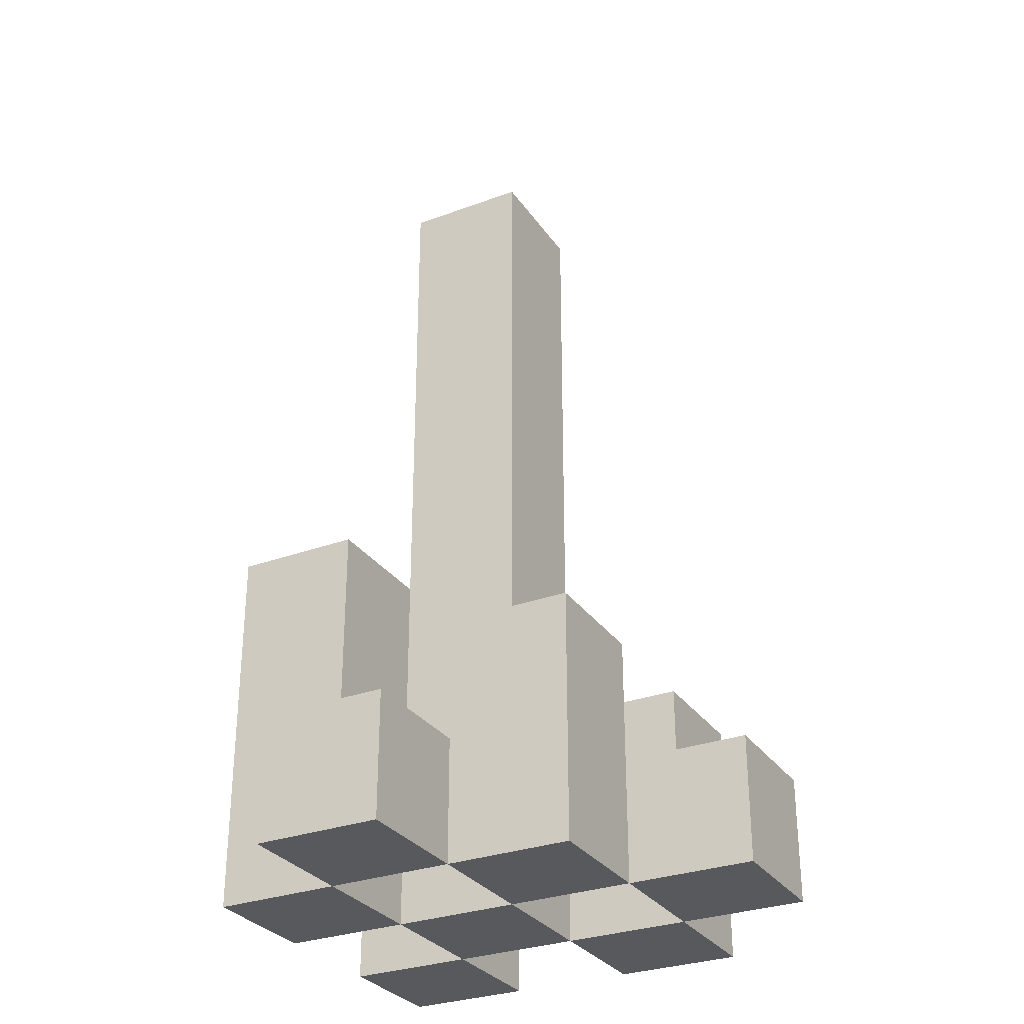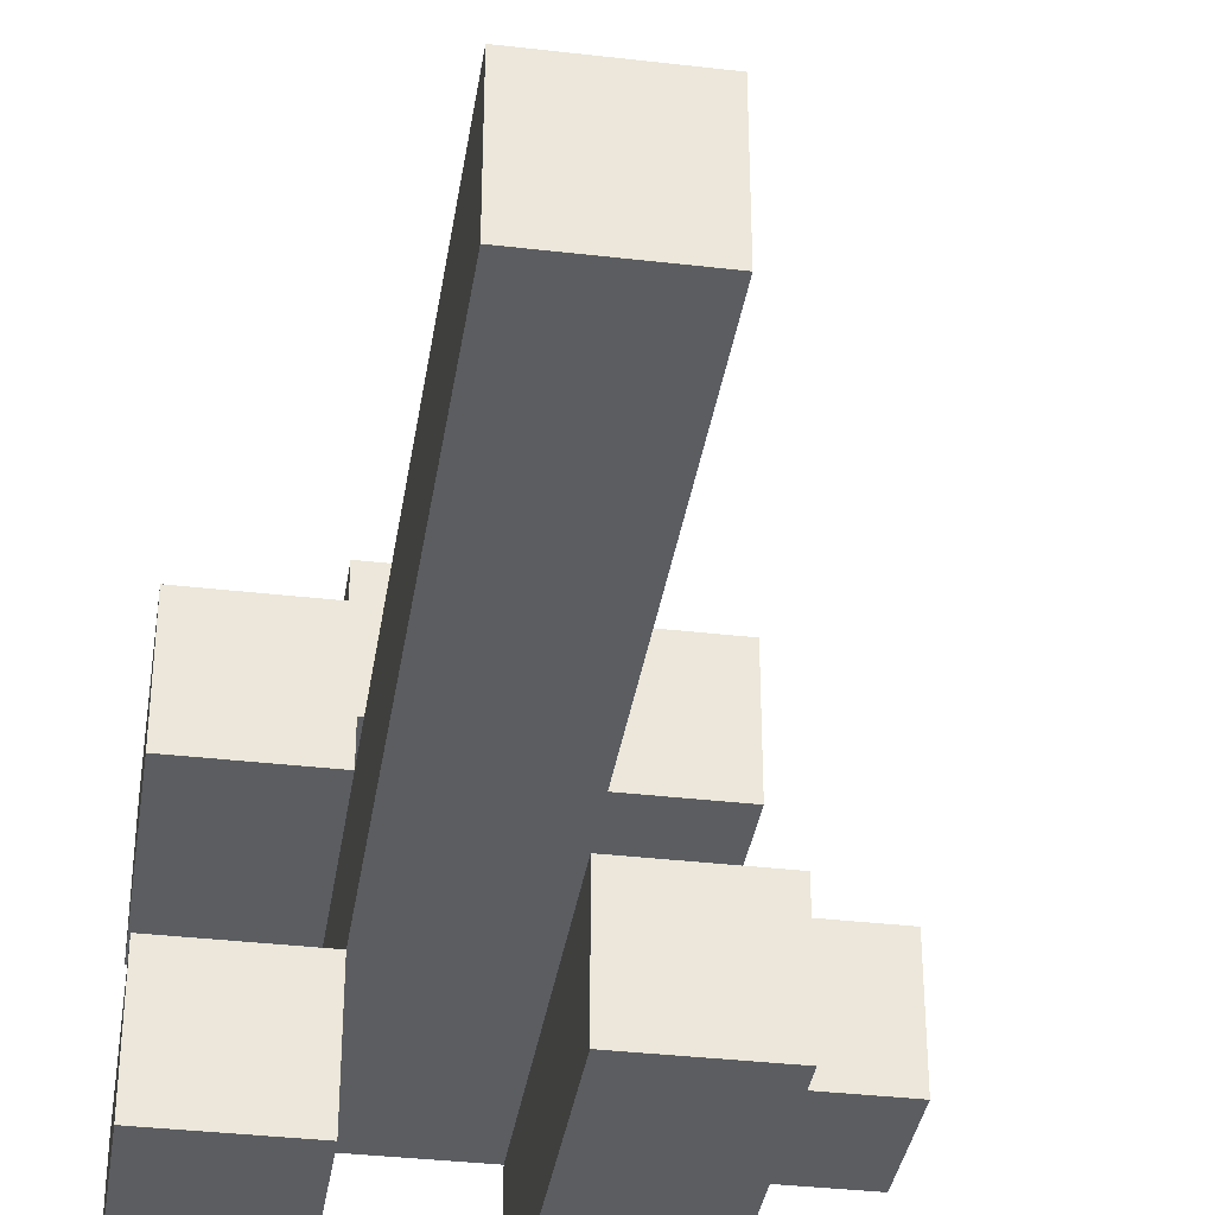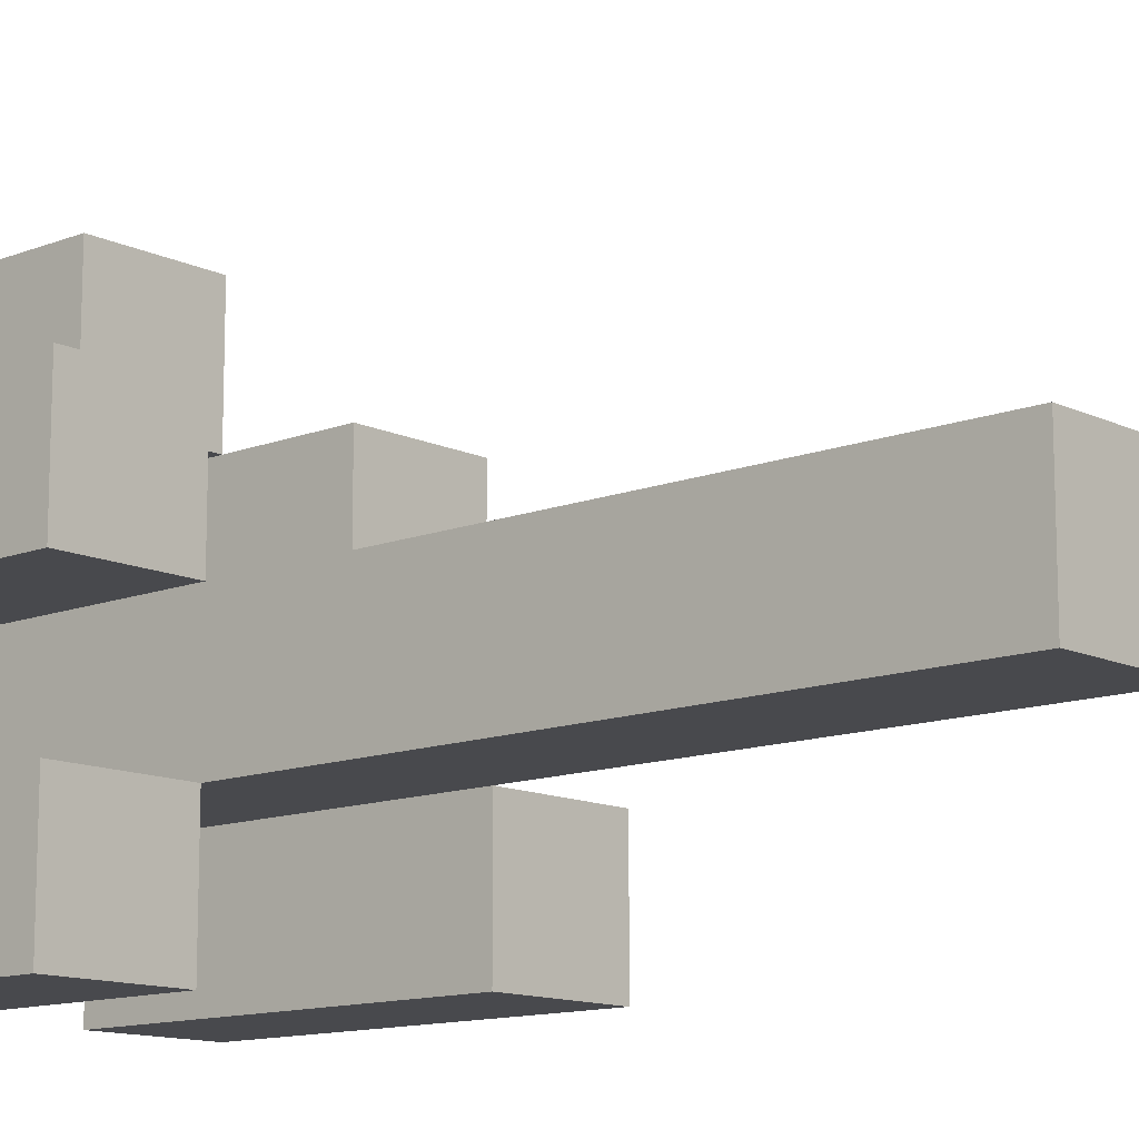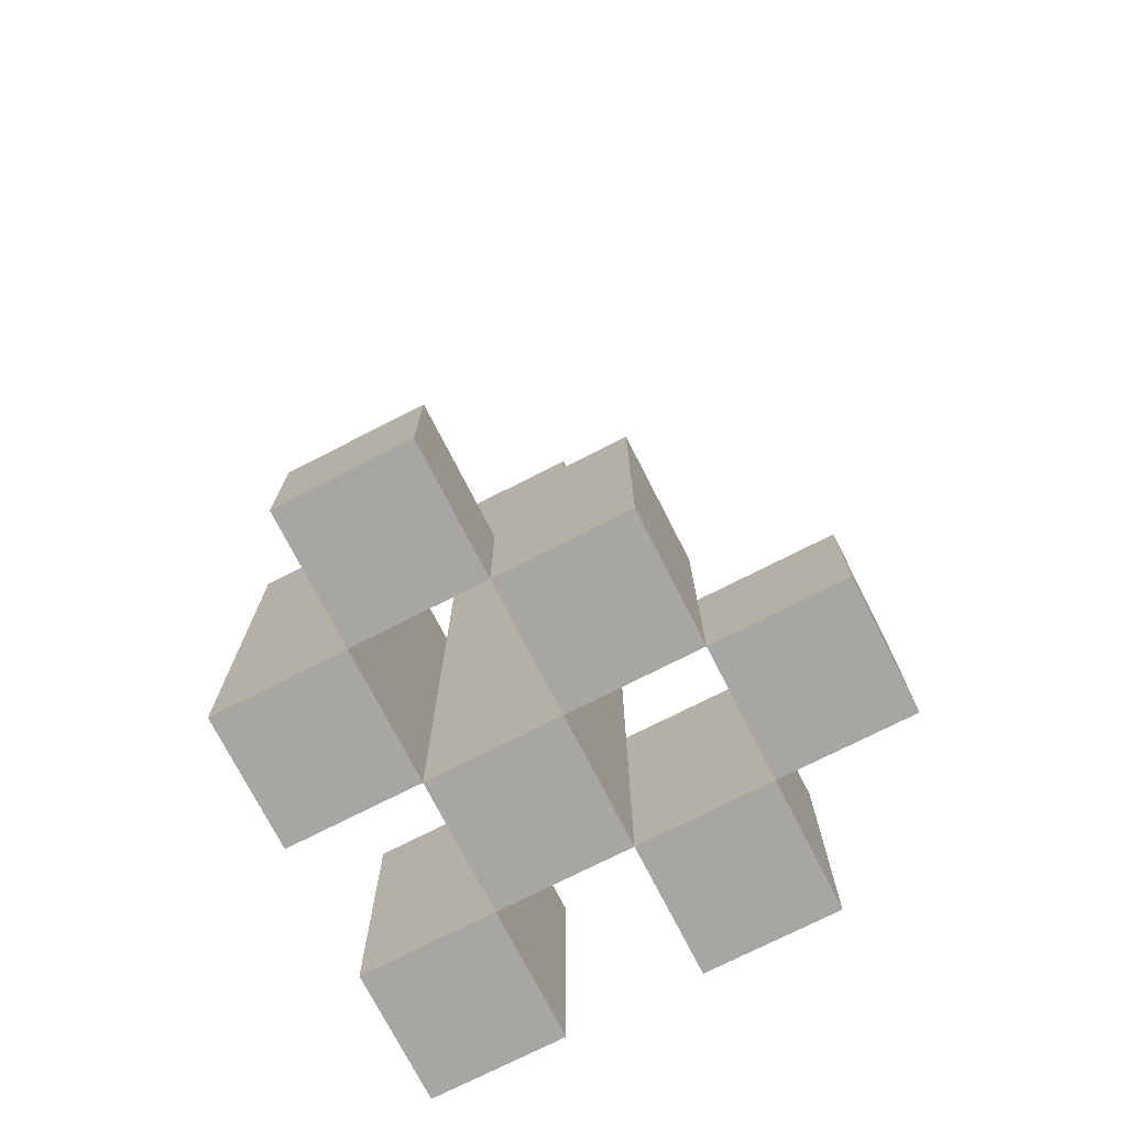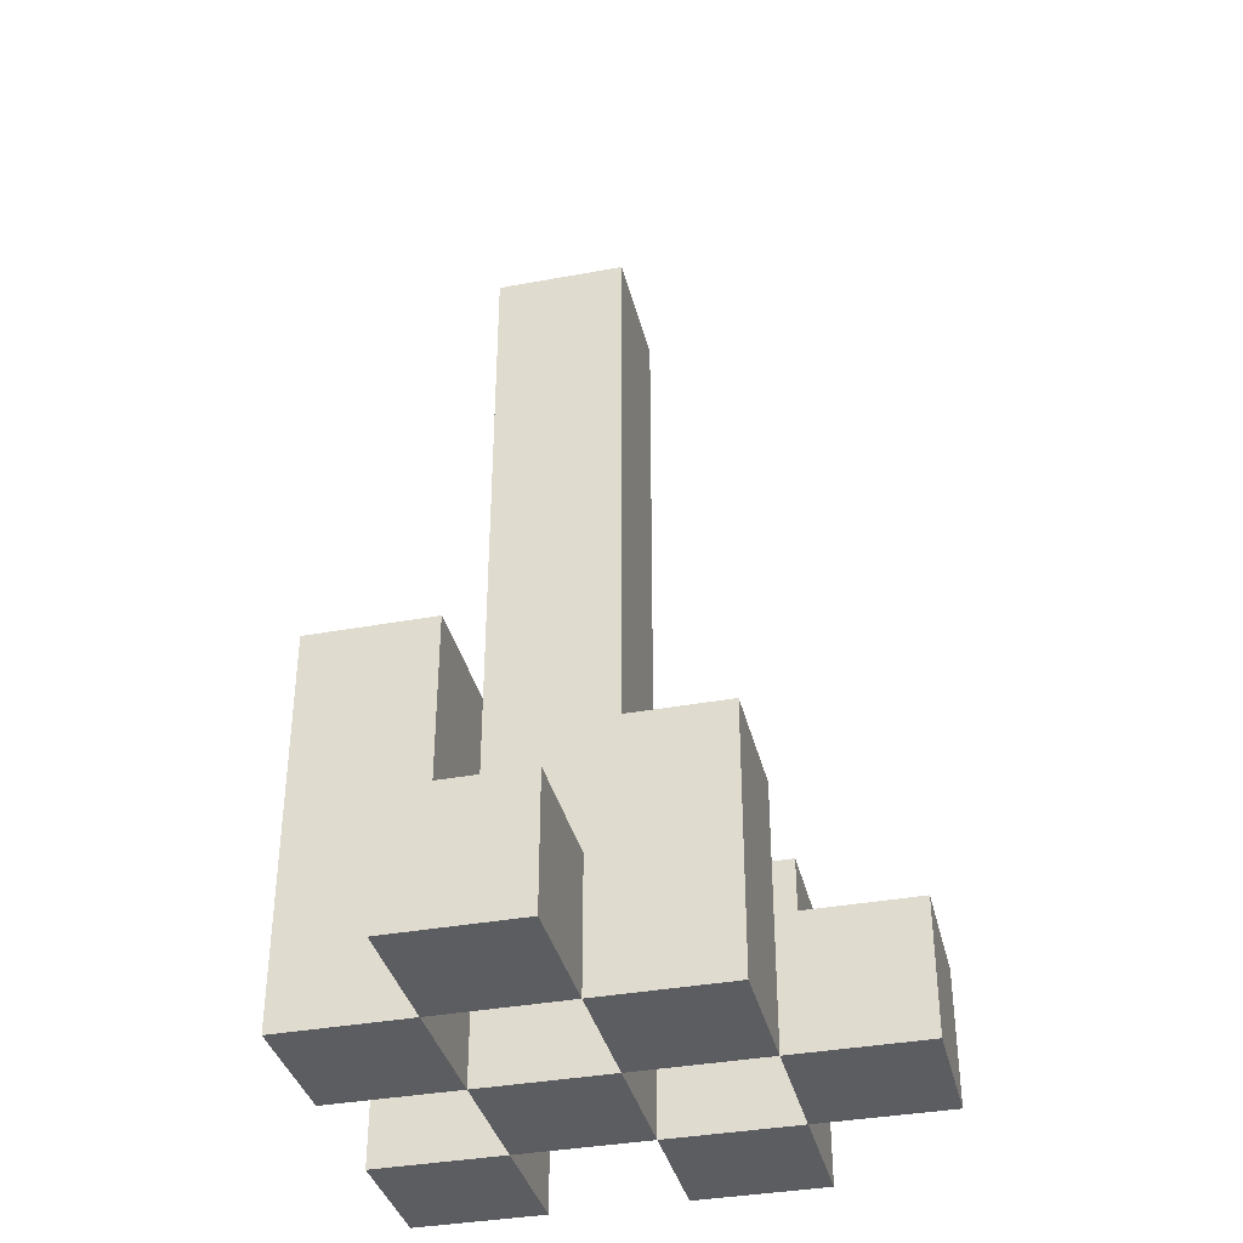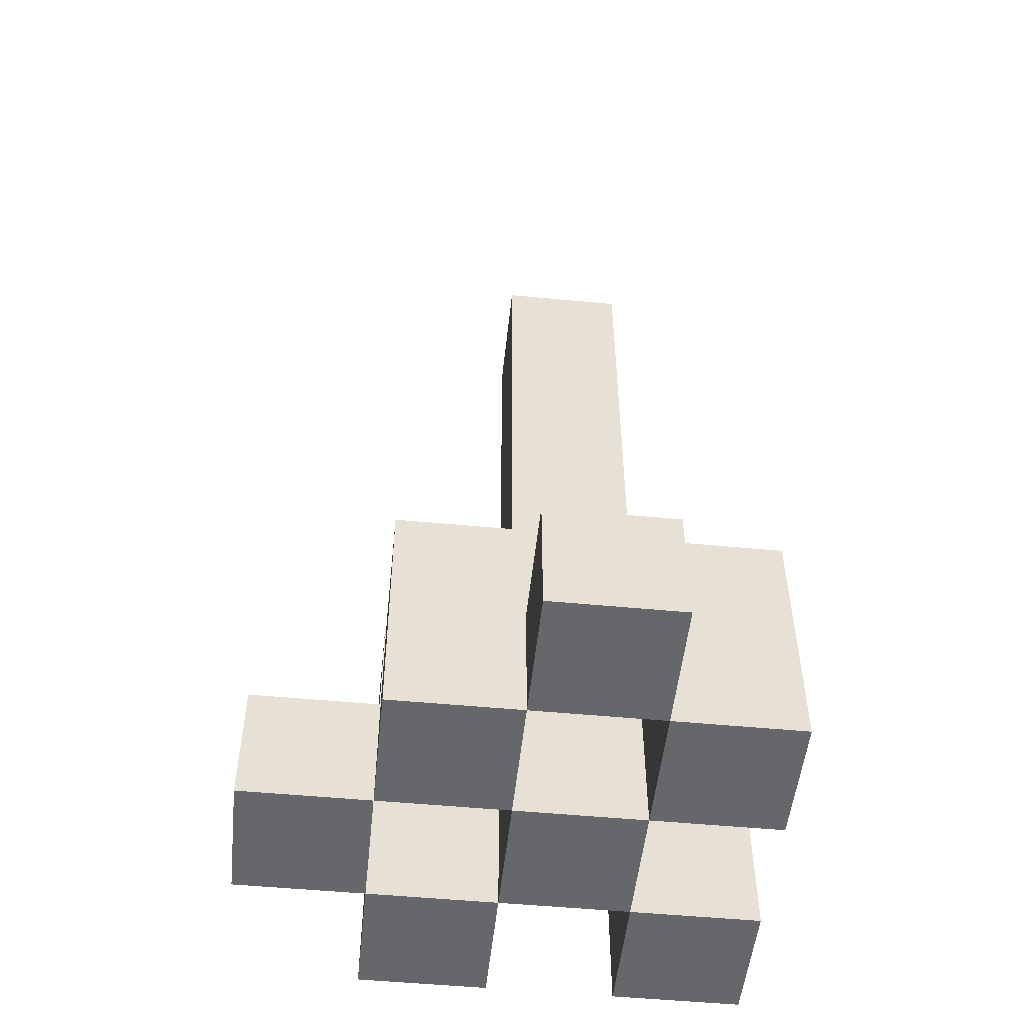
<metadata>
{"format":"obj","ext":"obj","renderer":"f3d","projection":"perspective","resolution":1024,"background":"white","views":[{"elev":-30.2,"azim":-61.8,"up":"+Y"},{"elev":-36.0,"azim":171.3,"up":"+Z"},{"elev":-12.5,"azim":132.1,"up":"+Z"},{"elev":-74.2,"azim":-63.0,"up":"+Y"},{"elev":-36.7,"azim":-76.5,"up":"+Y"},{"elev":-52.0,"azim":-5.9,"up":"+Y"}]}
</metadata>
<code>
o
v 5.8 0.9 11.7
v 5.7 0.9 11.7
v 5.8 1 11.7
v 5.7 1 11.7
v 5.9 0.9 11.6
v 5.8 0.9 11.6
v 5.7 0.9 11.6
v 5.6 0.9 11.6
v 5.8 1 11.6
v 5.7 1 11.6
v 5.9 1.1 11.6
v 5.8 1.1 11.6
v 5.7 1.1 11.6
v 5.6 1.1 11.6
v 5.8 0.9 11.5
v 5.7 0.9 11.5
v 5.6 0.9 11.5
v 5.5 0.9 11.5
v 5.6 1 11.5
v 5.5 1 11.5
v 5.8 1.1 11.5
v 5.7 1.1 11.5
v 5.8 1.6 11.5
v 5.7 1.6 11.5
v 5.9 0.9 11.4
v 5.8 0.9 11.4
v 5.7 0.9 11.4
v 5.6 0.9 11.4
v 5.6 1 11.4
v 5.9 1.1 11.4
v 5.8 1.1 11.4
v 5.7 1.2 11.4
v 5.6 1.2 11.4
v 5.8 0.9 11.6
v 5.7 0.9 11.6
v 5.8 1 11.6
v 5.7 1 11.6
v 5.9 0.9 11.5
v 5.8 0.9 11.5
v 5.7 0.9 11.5
v 5.6 0.9 11.5
v 5.6 1 11.5
v 5.9 1.1 11.5
v 5.8 1.1 11.5
v 5.7 1.1 11.5
v 5.6 1.1 11.5
v 5.8 0.9 11.4
v 5.7 0.9 11.4
v 5.6 0.9 11.4
v 5.5 0.9 11.4
v 5.6 1 11.4
v 5.5 1 11.4
v 5.8 1.1 11.4
v 5.7 1.2 11.4
v 5.8 1.6 11.4
v 5.7 1.6 11.4
v 5.9 0.9 11.3
v 5.8 0.9 11.3
v 5.7 0.9 11.3
v 5.6 0.9 11.3
v 5.9 1.1 11.3
v 5.8 1.1 11.3
v 5.7 1.2 11.3
v 5.6 1.2 11.3
v 5.9 0.9 11.6
v 5.9 1.1 11.6
v 5.9 0.9 11.5
v 5.9 1.1 11.5
v 5.9 0.9 11.4
v 5.9 1.1 11.4
v 5.9 0.9 11.3
v 5.9 1.1 11.3
v 5.8 0.9 11.7
v 5.8 1 11.7
v 5.8 0.9 11.6
v 5.8 1 11.6
v 5.8 0.9 11.5
v 5.8 1.1 11.5
v 5.8 1.6 11.5
v 5.8 0.9 11.4
v 5.8 1.1 11.4
v 5.8 1.6 11.4
v 5.7 0.9 11.6
v 5.7 1 11.6
v 5.7 1.1 11.6
v 5.7 0.9 11.5
v 5.7 1.1 11.5
v 5.7 0.9 11.4
v 5.7 1.2 11.4
v 5.7 0.9 11.3
v 5.7 1.2 11.3
v 5.6 0.9 11.5
v 5.6 1 11.5
v 5.6 0.9 11.4
v 5.6 1 11.4
v 5.8 0.9 11.6
v 5.8 1 11.6
v 5.8 1.1 11.6
v 5.8 0.9 11.5
v 5.8 1.1 11.5
v 5.8 0.9 11.4
v 5.8 1.1 11.4
v 5.8 0.9 11.3
v 5.8 1.1 11.3
v 5.7 0.9 11.7
v 5.7 1 11.7
v 5.7 0.9 11.6
v 5.7 1 11.6
v 5.7 0.9 11.5
v 5.7 1.1 11.5
v 5.7 1.6 11.5
v 5.7 0.9 11.4
v 5.7 1.2 11.4
v 5.7 1.6 11.4
v 5.6 0.9 11.6
v 5.6 1.1 11.6
v 5.6 0.9 11.5
v 5.6 1 11.5
v 5.6 1.1 11.5
v 5.6 0.9 11.4
v 5.6 1 11.4
v 5.6 1.2 11.4
v 5.6 0.9 11.3
v 5.6 1.2 11.3
v 5.5 0.9 11.5
v 5.5 1 11.5
v 5.5 0.9 11.4
v 5.5 1 11.4
v 5.9 0.9 11.6
v 5.9 0.9 11.5
v 5.9 0.9 11.4
v 5.9 0.9 11.3
v 5.8 0.9 11.7
v 5.8 0.9 11.6
v 5.8 0.9 11.5
v 5.8 0.9 11.4
v 5.8 0.9 11.3
v 5.7 0.9 11.7
v 5.7 0.9 11.6
v 5.7 0.9 11.5
v 5.7 0.9 11.4
v 5.7 0.9 11.3
v 5.6 0.9 11.6
v 5.6 0.9 11.5
v 5.6 0.9 11.4
v 5.6 0.9 11.3
v 5.5 0.9 11.5
v 5.5 0.9 11.4
v 5.8 1 11.7
v 5.8 1 11.6
v 5.7 1 11.7
v 5.7 1 11.6
v 5.6 1 11.5
v 5.6 1 11.4
v 5.5 1 11.5
v 5.5 1 11.4
v 5.9 1.1 11.6
v 5.9 1.1 11.5
v 5.9 1.1 11.4
v 5.9 1.1 11.3
v 5.8 1.1 11.6
v 5.8 1.1 11.5
v 5.8 1.1 11.4
v 5.8 1.1 11.3
v 5.7 1.1 11.6
v 5.7 1.1 11.5
v 5.6 1.1 11.6
v 5.6 1.1 11.5
v 5.7 1.2 11.4
v 5.7 1.2 11.3
v 5.6 1.2 11.4
v 5.6 1.2 11.3
v 5.8 1.6 11.5
v 5.8 1.6 11.4
v 5.7 1.6 11.5
v 5.7 1.6 11.4
f 3 2 1
f 4 2 3
f 9 6 5
f 10 8 7
f 11 9 5
f 12 9 11
f 13 8 10
f 14 8 13
f 19 18 17
f 20 18 19
f 21 16 15
f 22 16 21
f 23 22 21
f 24 22 23
f 29 28 27
f 30 26 25
f 31 26 30
f 32 29 27
f 33 29 32
f 34 35 36
f 36 35 37
f 40 41 42
f 38 39 43
f 43 39 44
f 40 42 45
f 45 42 46
f 49 50 51
f 51 50 52
f 47 48 53
f 53 48 54
f 53 54 55
f 55 54 56
f 57 58 61
f 61 58 62
f 59 60 63
f 63 60 64
f 67 66 65
f 68 66 67
f 71 70 69
f 72 70 71
f 75 74 73
f 76 74 75
f 80 78 77
f 80 79 78
f 81 79 80
f 82 79 81
f 86 84 83
f 86 85 84
f 87 85 86
f 90 89 88
f 91 89 90
f 94 93 92
f 95 93 94
f 96 97 99
f 97 98 99
f 99 98 100
f 101 102 103
f 103 102 104
f 105 106 107
f 107 106 108
f 109 110 112
f 110 111 112
f 112 111 113
f 113 111 114
f 115 116 117
f 117 116 118
f 118 116 119
f 120 121 123
f 121 122 123
f 123 122 124
f 125 126 127
f 127 126 128
f 134 130 129
f 135 130 134
f 136 132 131
f 137 132 136
f 138 134 133
f 139 134 138
f 140 136 135
f 141 136 140
f 143 140 139
f 144 140 143
f 145 142 141
f 146 142 145
f 147 145 144
f 148 145 147
f 149 150 151
f 151 150 152
f 153 154 155
f 155 154 156
f 157 158 161
f 161 158 162
f 159 160 163
f 163 160 164
f 165 166 167
f 167 166 168
f 169 170 171
f 171 170 172
f 173 174 175
f 175 174 176

</code>
